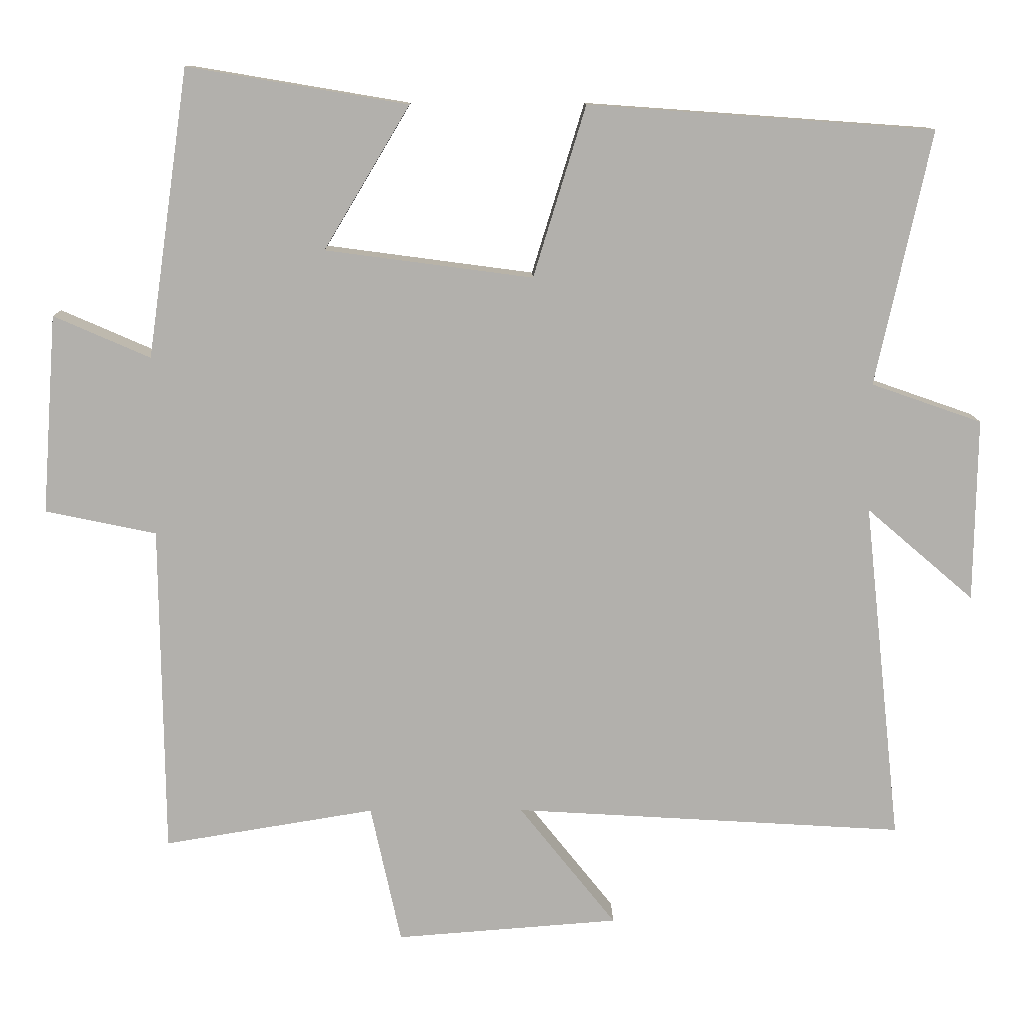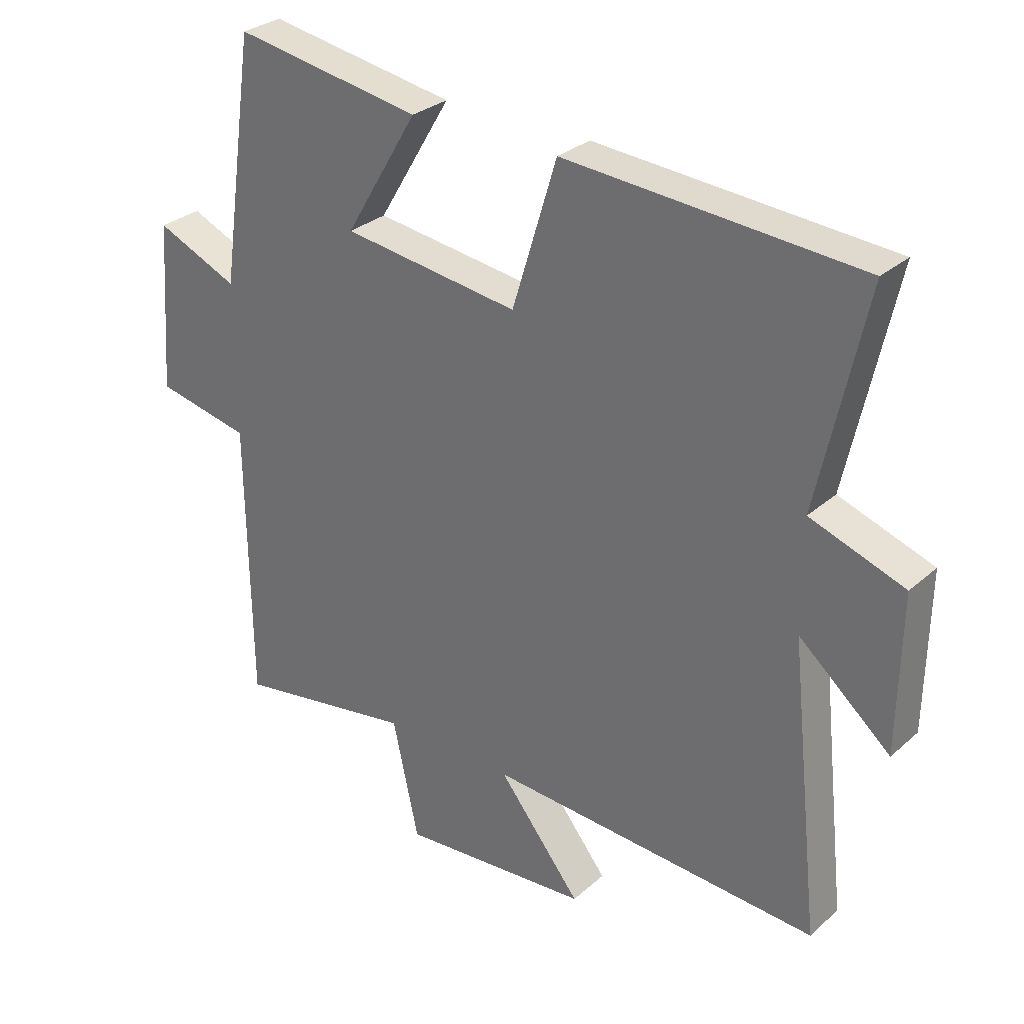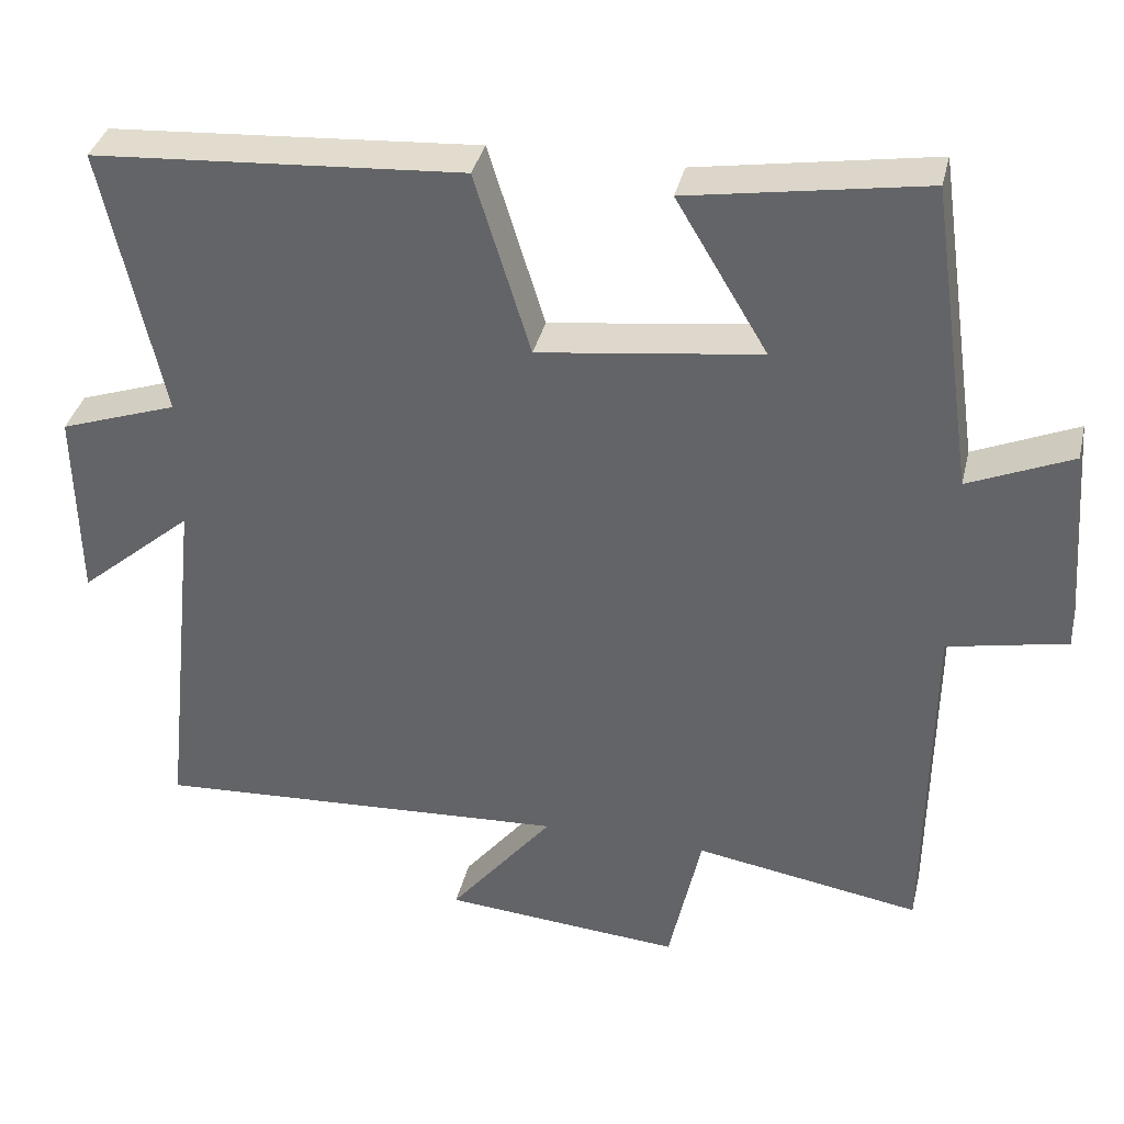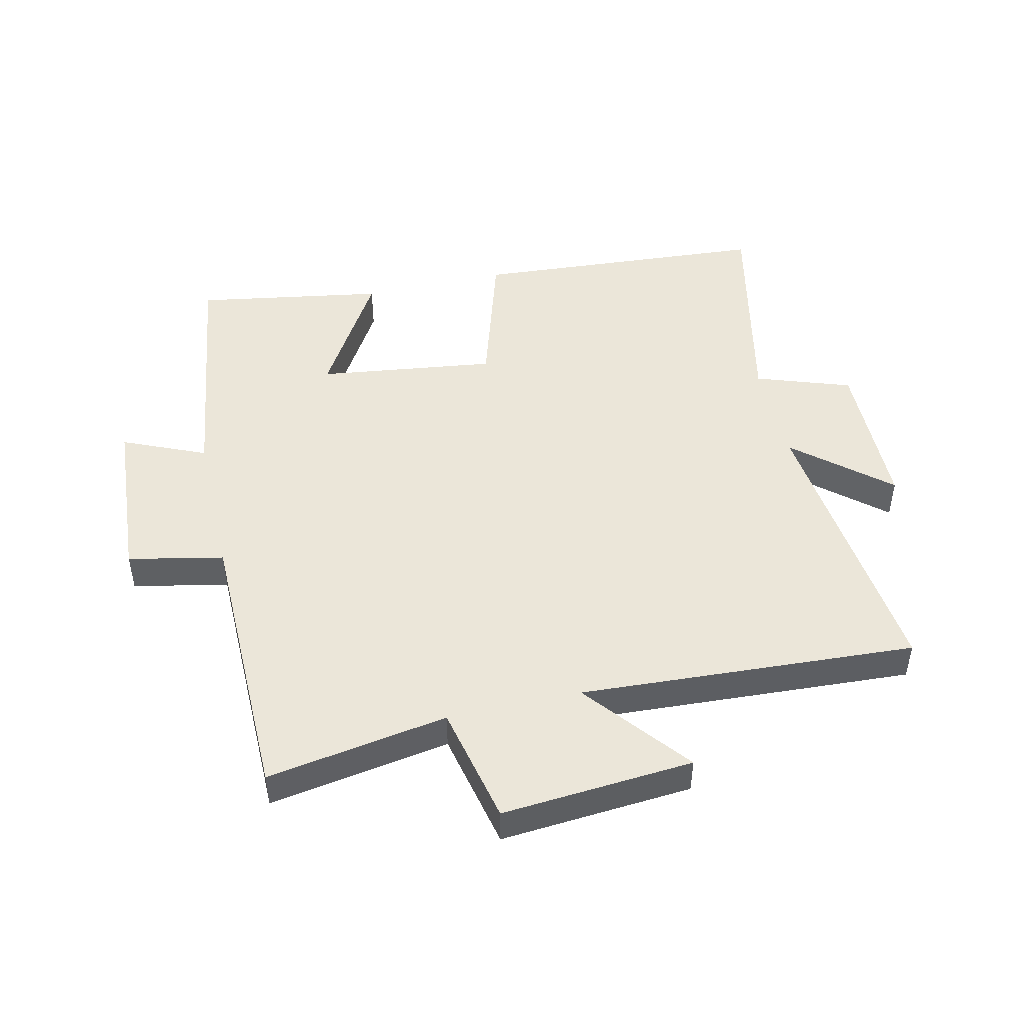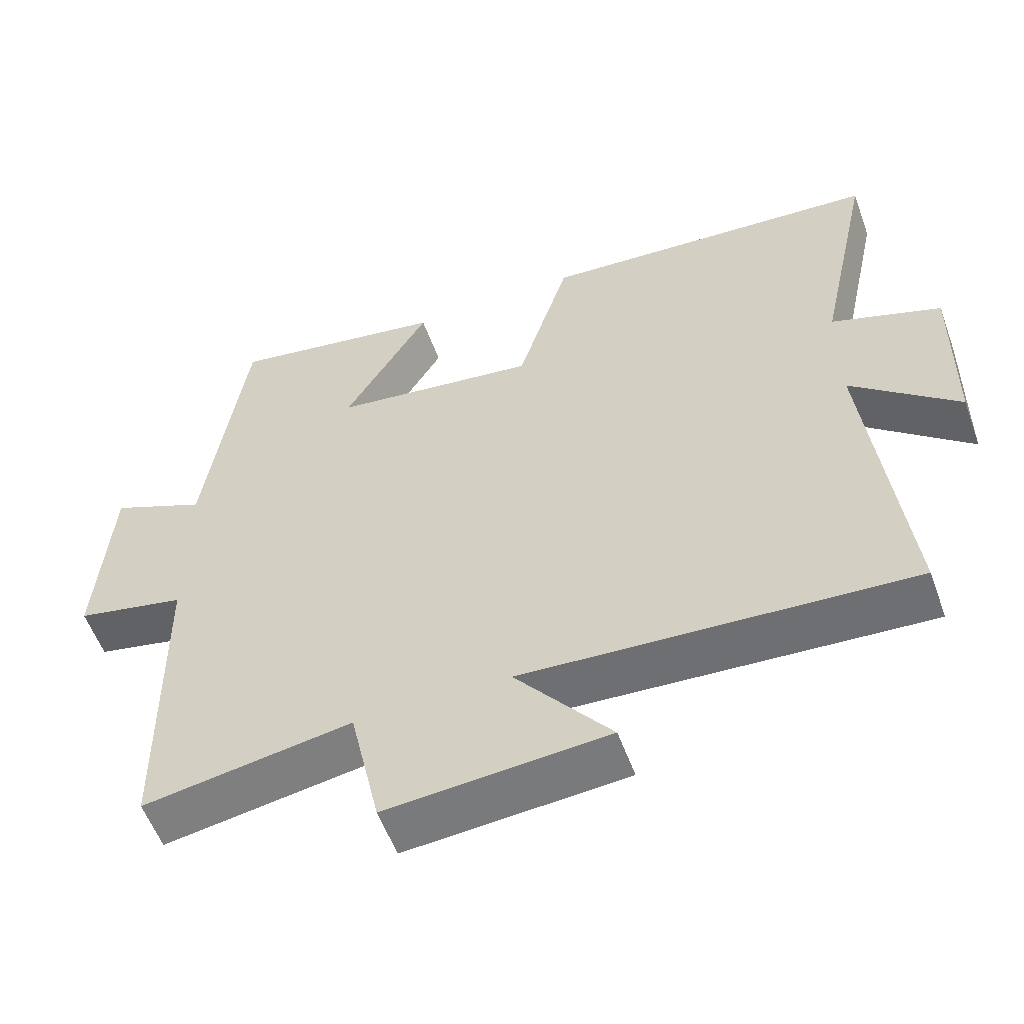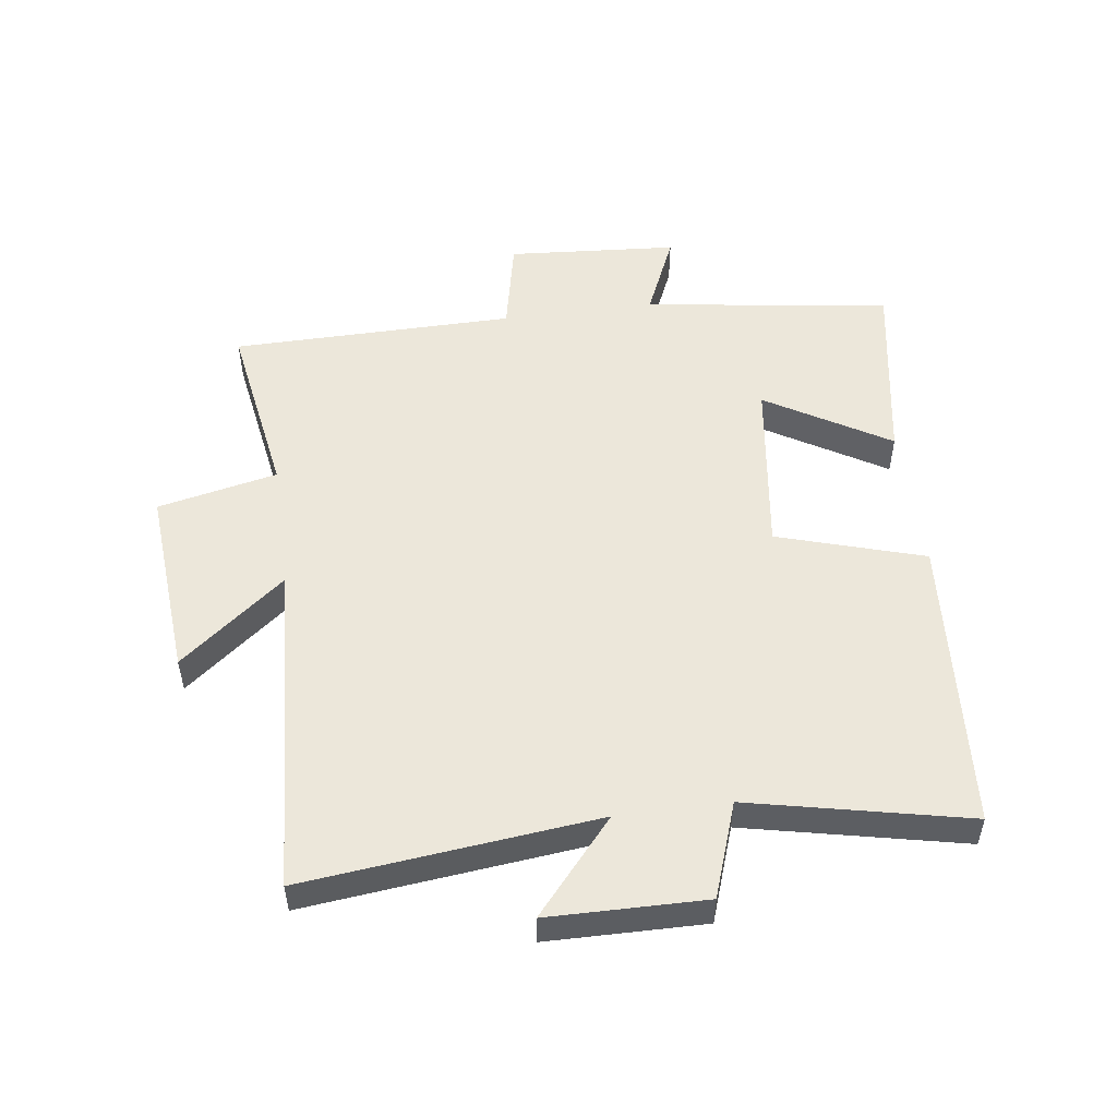
<metadata>
{"format":"obj","ext":"obj","renderer":"f3d","projection":"perspective","resolution":1024,"background":"white","views":[{"elev":11.3,"azim":179.3,"up":"+Z"},{"elev":29.6,"azim":-141.7,"up":"+Z"},{"elev":36.6,"azim":13.1,"up":"+Z"},{"elev":47.7,"azim":167.0,"up":"+Y"},{"elev":-56.2,"azim":-160.1,"up":"+Z"},{"elev":52.0,"azim":-97.7,"up":"+Y"}]}
</metadata>
<code>
v -0.576 0.07 0.466
v -0.1 0.07 0.5
v -0.028 0.07 0.265
v 0.258 0.07 0.303
v 0.14 0.07 0.5
v 0.443 0.07 0.551
v 0.5 0.07 0.155
v 0.633 0.07 0.213
v 0.653 0.07 -0.061
v 0.5 0.07 -0.093
v 0.495 0.07 -0.548
v 0.204 0.07 -0.5
v 0.162 0.07 -0.692
v -0.146 0.07 -0.668
v -0.012 0.07 -0.5
v -0.551 0.07 -0.532
v -0.5 0.07 -0.062
v -0.648 0.07 -0.189
v -0.652 0.07 0.063
v -0.5 0.07 0.116
v -0.576 0 0.466
v -0.1 0 0.5
v -0.028 0 0.265
v 0.258 0 0.303
v 0.14 0 0.5
v 0.443 0 0.551
v 0.5 0 0.155
v 0.633 0 0.213
v 0.653 0 -0.061
v 0.5 0 -0.093
v 0.495 0 -0.548
v 0.204 0 -0.5
v 0.162 0 -0.692
v -0.146 0 -0.668
v -0.012 0 -0.5
v -0.551 0 -0.532
v -0.5 0 -0.062
v -0.648 0 -0.189
v -0.652 0 0.063
v -0.5 0 0.116
f 17 18 19 20
f 15 16 17
f 15 17 20
f 12 13 14 15
f 12 15 20 1
f 10 11 12 1
f 7 8 9 10
f 4 5 6 7
f 3 4 7 10
f 1 2 3
f 1 3 10
f 40 39 38 37
f 37 36 35
f 40 37 35
f 35 34 33 32
f 21 40 35 32
f 21 32 31 30
f 30 29 28 27
f 27 26 25 24
f 30 27 24 23
f 23 22 21
f 30 23 21
f 1 21 22 2
f 2 22 23 3
f 3 23 24 4
f 4 24 25 5
f 5 25 26 6
f 6 26 27 7
f 7 27 28 8
f 8 28 29 9
f 9 29 30 10
f 10 30 31 11
f 11 31 32 12
f 12 32 33 13
f 13 33 34 14
f 14 34 35 15
f 15 35 36 16
f 16 36 37 17
f 17 37 38 18
f 18 38 39 19
f 19 39 40 20
f 20 40 21 1

</code>
